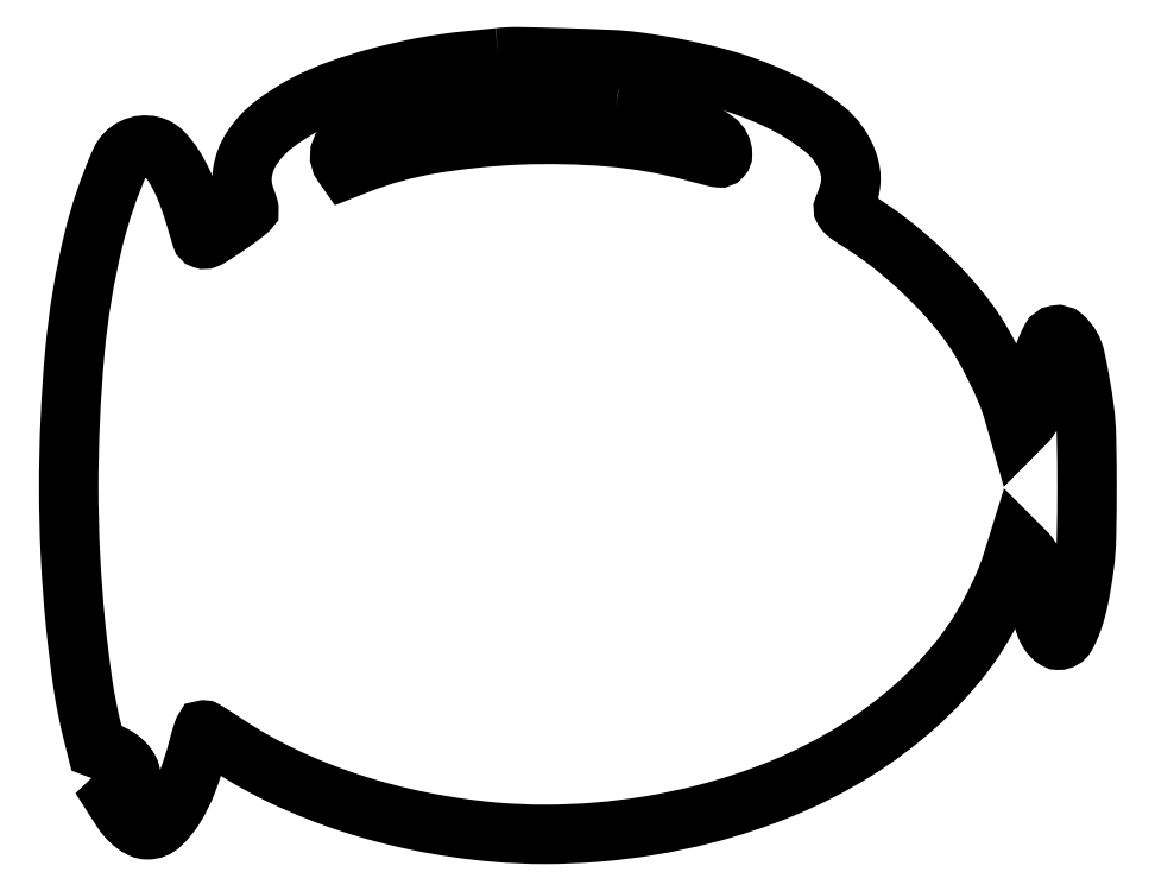
<metadata>
{"format":"dxf","ext":"dxf","renderer":"ezdxf+matplotlib","layout":"modelspace","background":"white","min_lineweight":24,"dpi":150}
</metadata>
<code>
0
SECTION
2
ENTITIES
0
POLYLINE
8
0
66
1
70
1
0
VERTEX
8
0
10
194
20
350.4
42
-0.002428
0
VERTEX
8
0
10
192
20
350.2
42
-0.000446
0
VERTEX
8
0
10
188.3
20
349.8
42
-0.00048
0
VERTEX
8
0
10
184
20
349.4
42
-0.000436
0
VERTEX
8
0
10
179.5
20
348.9
42
0.02123
0
VERTEX
8
0
10
160
20
346.2
42
0.01947
0
VERTEX
8
0
10
140.3
20
341.7
42
0.02026
0
VERTEX
8
0
10
122
20
336
42
0.03368
0
VERTEX
8
0
10
107.3
20
329.6
42
0.04505
0
VERTEX
8
0
10
92.39
20
320.1
42
0.08307
0
VERTEX
8
0
10
82.64
20
309.6
42
0.1086
0
VERTEX
8
0
10
78.42
20
298.6
42
0.1288
0
VERTEX
8
0
10
79.61
20
287.5
42
-0.005092
0
VERTEX
8
0
10
80.2
20
285.9
42
-0.005917
0
VERTEX
8
0
10
80.74
20
284.3
42
-0.005303
0
VERTEX
8
0
10
81.16
20
283
42
-0.0349
0
VERTEX
8
0
10
81.31
20
282.3
42
-0.2646
0
VERTEX
8
0
10
81.06
20
281.7
42
-0.006552
0
VERTEX
8
0
10
78.36
20
279.5
42
-0.01245
0
VERTEX
8
0
10
75.01
20
277
42
-0.007944
0
VERTEX
8
0
10
71
20
274.2
42
-0.003044
0
VERTEX
8
0
10
64.47
20
269.9
42
-0.0413
0
VERTEX
8
0
10
61.96
20
268.6
42
-0.1871
0
VERTEX
8
0
10
60.66
20
268.5
42
-0.2408
0
VERTEX
8
0
10
59.85
20
269.4
42
-0.00054
0
VERTEX
8
0
10
59.45
20
270.7
42
-6.7e-05
0
VERTEX
8
0
10
58.59
20
273.5
42
-7.9e-05
0
VERTEX
8
0
10
57.57
20
276.9
42
-6.6e-05
0
VERTEX
8
0
10
56.49
20
280.5
42
0.02546
0
VERTEX
8
0
10
52.36
20
292.1
42
0.04202
0
VERTEX
8
0
10
47.58
20
301.3
42
0.052
0
VERTEX
8
0
10
42.53
20
307.7
42
0.1396
0
VERTEX
8
0
10
37.54
20
310.6
42
0.3643
0
VERTEX
8
0
10
23.27
20
303.6
42
0.04514
0
VERTEX
8
0
10
11.22
20
268.4
42
0.03717
0
VERTEX
8
0
10
2.77
20
217.5
42
0.02257
0
VERTEX
8
0
10
0.01861
20
156.5
42
0.0124
0
VERTEX
8
0
10
0.7722
20
126.2
42
0.01189
0
VERTEX
8
0
10
3.029
20
95.46
42
0.01247
0
VERTEX
8
0
10
6.467
20
67.46
42
0.02506
0
VERTEX
8
0
10
10.83
20
45.63
42
0
0
VERTEX
8
0
10
12.56
20
38.75
42
0
0
VERTEX
8
0
10
17.74
20
36.82
42
-0.05096
0
VERTEX
8
0
10
21.76
20
34.84
42
-0.05976
0
VERTEX
8
0
10
25.06
20
32.17
42
-0.06843
0
VERTEX
8
0
10
27.26
20
29.18
42
-0.1252
0
VERTEX
8
0
10
28
20
26.27
42
-0.08914
0
VERTEX
8
0
10
27.76
20
24.92
42
-0.04922
0
VERTEX
8
0
10
27.02
20
23.42
42
-0.0403
0
VERTEX
8
0
10
25.82
20
21.78
42
-0.02423
0
VERTEX
8
0
10
24.16
20
20.04
42
0
0
VERTEX
8
0
10
20.32
20
16.38
42
0
0
VERTEX
8
0
10
23.66
20
11.18
42
0.03841
0
VERTEX
8
0
10
26.43
20
7.512
42
0.04698
0
VERTEX
8
0
10
29.56
20
4.576
42
0.05353
0
VERTEX
8
0
10
32.71
20
2.639
42
0.1117
0
VERTEX
8
0
10
35.5
20
2.007
42
0.1928
0
VERTEX
8
0
10
41.57
20
4.439
42
0.06295
0
VERTEX
8
0
10
47.78
20
12.07
42
0.04828
0
VERTEX
8
0
10
53.56
20
23.7
42
0.02791
0
VERTEX
8
0
10
58.31
20
38.59
42
-0.005843
0
VERTEX
8
0
10
59.18
20
41.81
42
-0.009487
0
VERTEX
8
0
10
60.01
20
44.53
42
-0.003673
0
VERTEX
8
0
10
60.77
20
46.8
42
-0.3208
0
VERTEX
8
0
10
61.04
20
47
42
-0.14
0
VERTEX
8
0
10
61.44
20
46.89
42
-0.001048
0
VERTEX
8
0
10
64.36
20
45.06
42
-0.003811
0
VERTEX
8
0
10
67.7
20
42.93
42
-0.002423
0
VERTEX
8
0
10
71.55
20
40.4
42
0.03643
0
VERTEX
8
0
10
97.4
20
25.86
42
0.03061
0
VERTEX
8
0
10
126.6
20
14.24
42
0.02939
0
VERTEX
8
0
10
158.3
20
5.858
42
0.02734
0
VERTEX
8
0
10
191.5
20
1
42
0.02276
0
VERTEX
8
0
10
214.8
20
-0.04759
42
0.02087
0
VERTEX
8
0
10
238.7
20
0.9637
42
0.02059
0
VERTEX
8
0
10
262.8
20
3.996
42
0.02064
0
VERTEX
8
0
10
286.6
20
9.001
42
0.0357
0
VERTEX
8
0
10
322.4
20
20.9
42
0.04097
0
VERTEX
8
0
10
354.6
20
37.36
42
0.04308
0
VERTEX
8
0
10
382.2
20
57.96
42
0.04902
0
VERTEX
8
0
10
404.5
20
82.19
42
0.02397
0
VERTEX
8
0
10
410.7
20
91.26
42
0.01745
0
VERTEX
8
0
10
416.8
20
101.9
42
0.0176
0
VERTEX
8
0
10
422
20
112.7
42
0.02726
0
VERTEX
8
0
10
425.6
20
122.5
42
0
0
VERTEX
8
0
10
428.2
20
130.9
42
0
0
VERTEX
8
0
10
431.4
20
127.6
42
-0.03415
0
VERTEX
8
0
10
433.2
20
125.7
42
-0.06538
0
VERTEX
8
0
10
434.2
20
123.8
42
-0.05398
0
VERTEX
8
0
10
434.8
20
121.6
42
-0.01698
0
VERTEX
8
0
10
435.3
20
118.1
42
0.02098
0
VERTEX
8
0
10
436.5
20
110.4
42
0.01601
0
VERTEX
8
0
10
438.3
20
102.1
42
0.01473
0
VERTEX
8
0
10
440.5
20
94.72
42
0.07062
0
VERTEX
8
0
10
442.4
20
90.79
42
0.03678
0
VERTEX
8
0
10
443.4
20
89.53
42
0.03981
0
VERTEX
8
0
10
444.5
20
88.47
42
0.04335
0
VERTEX
8
0
10
445.6
20
87.73
42
0.1252
0
VERTEX
8
0
10
446.5
20
87.5
42
0.2693
0
VERTEX
8
0
10
449.8
20
89.43
42
0.04579
0
VERTEX
8
0
10
453
20
96.38
42
0.03504
0
VERTEX
8
0
10
455.9
20
106.9
42
0.01582
0
VERTEX
8
0
10
458.2
20
121
42
0.02743
0
VERTEX
8
0
10
459.2
20
133.8
42
0.005613
0
VERTEX
8
0
10
459.4
20
156.5
42
0.005613
0
VERTEX
8
0
10
459.2
20
179.2
42
0.02743
0
VERTEX
8
0
10
458.2
20
192
42
0.02097
0
VERTEX
8
0
10
454.1
20
215
42
0.157
0
VERTEX
8
0
10
448.6
20
224.4
42
0.4898
0
VERTEX
8
0
10
443
20
223.4
42
0.06266
0
VERTEX
8
0
10
438.1
20
210.1
42
0.007396
0
VERTEX
8
0
10
437.2
20
206.2
42
0.005582
0
VERTEX
8
0
10
436.4
20
202
42
0.005646
0
VERTEX
8
0
10
435.7
20
198
42
0.01299
0
VERTEX
8
0
10
435.3
20
194.9
42
-0.01698
0
VERTEX
8
0
10
434.9
20
191.5
42
-0.05174
0
VERTEX
8
0
10
434.2
20
189.2
42
-0.06386
0
VERTEX
8
0
10
433.2
20
187.4
42
-0.03733
0
VERTEX
8
0
10
431.6
20
185.5
42
0
0
VERTEX
8
0
10
428.5
20
182.4
42
0
0
VERTEX
8
0
10
426.2
20
190.5
42
0.0311
0
VERTEX
8
0
10
422.9
20
199.8
42
0.01549
0
VERTEX
8
0
10
417.7
20
211.2
42
0.01549
0
VERTEX
8
0
10
411.7
20
222.3
42
0.02756
0
VERTEX
8
0
10
405.9
20
231
42
0.02665
0
VERTEX
8
0
10
395.7
20
243.5
42
0.02125
0
VERTEX
8
0
10
383.4
20
255.8
42
0.02114
0
VERTEX
8
0
10
369.9
20
267.2
42
0.02542
0
VERTEX
8
0
10
356.4
20
276.6
42
-0.008851
0
VERTEX
8
0
10
352.7
20
279
42
-0.03806
0
VERTEX
8
0
10
350.6
20
280.6
42
-0.07396
0
VERTEX
8
0
10
349.6
20
281.9
42
-0.238
0
VERTEX
8
0
10
349.6
20
282.9
42
0.0259
0
VERTEX
8
0
10
351.8
20
289
42
0.05103
0
VERTEX
8
0
10
352.8
20
294
42
0.05935
0
VERTEX
8
0
10
352.7
20
298.6
42
0.05053
0
VERTEX
8
0
10
351.6
20
303.3
42
0.1382
0
VERTEX
8
0
10
341
20
318.2
42
0.05924
0
VERTEX
8
0
10
320.1
20
331.3
42
0.04773
0
VERTEX
8
0
10
291.2
20
341.7
42
0.03008
0
VERTEX
8
0
10
255.9
20
348.6
42
0.02133
0
VERTEX
8
0
10
244.7
20
349.6
42
0.003903
0
VERTEX
8
0
10
223.8
20
350.3
42
0.003235
0
VERTEX
8
0
10
202.7
20
350.8
42
0.0328
0
SEQEND
0
POLYLINE
8
0
66
1
70
1
0
VERTEX
8
0
10
246.8
20
327.5
42
-0.02274
0
VERTEX
8
0
10
266.5
20
323.8
42
-0.04307
0
VERTEX
8
0
10
281.8
20
318.7
42
-0.05698
0
VERTEX
8
0
10
291.9
20
312.9
42
-0.2386
0
VERTEX
8
0
10
295
20
306.8
42
-0.1824
0
VERTEX
8
0
10
294.6
20
305.6
42
-0.2445
0
VERTEX
8
0
10
293.5
20
305.2
42
-0.0357
0
VERTEX
8
0
10
291
20
305.7
42
-0.00109
0
VERTEX
8
0
10
280.7
20
308.4
42
0.0433
0
VERTEX
8
0
10
244.5
20
314.6
42
0.03101
0
VERTEX
8
0
10
203.4
20
315.5
42
0.0314
0
VERTEX
8
0
10
163.4
20
311.4
42
0.05187
0
VERTEX
8
0
10
130.8
20
302.4
42
0
0
VERTEX
8
0
10
125
20
300.2
42
0
0
VERTEX
8
0
10
123.5
20
302.3
42
-0.3419
0
VERTEX
8
0
10
123.9
20
310.5
42
-0.1098
0
VERTEX
8
0
10
134.3
20
318.4
42
-0.05729
0
VERTEX
8
0
10
154.5
20
324.9
42
-0.02542
0
VERTEX
8
0
10
182.2
20
329
42
-0.02258
0
VERTEX
8
0
10
195.1
20
329.6
42
-0.006973
0
VERTEX
8
0
10
214.6
20
329.5
42
-0.006936
0
VERTEX
8
0
10
234.1
20
328.8
42
-0.02332
0
SEQEND
0
ENDSEC
0
EOF

</code>
